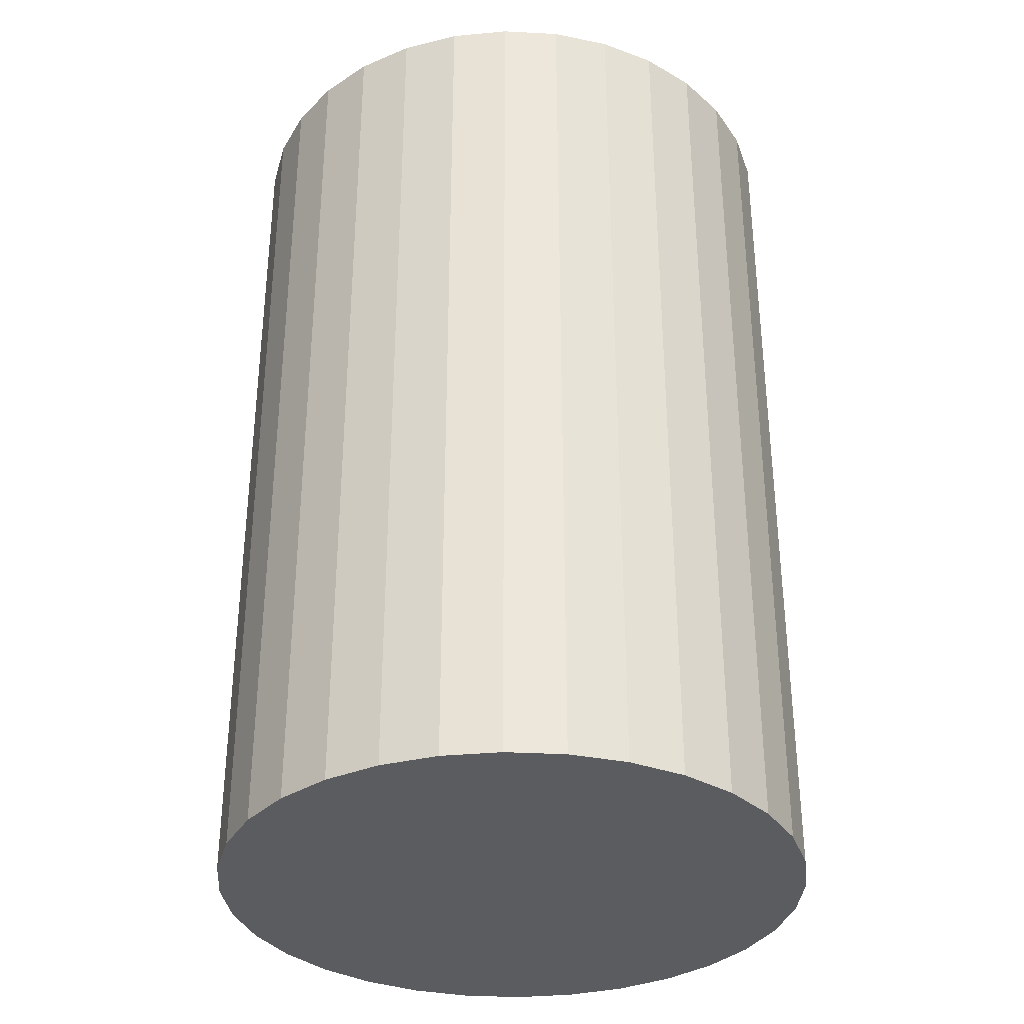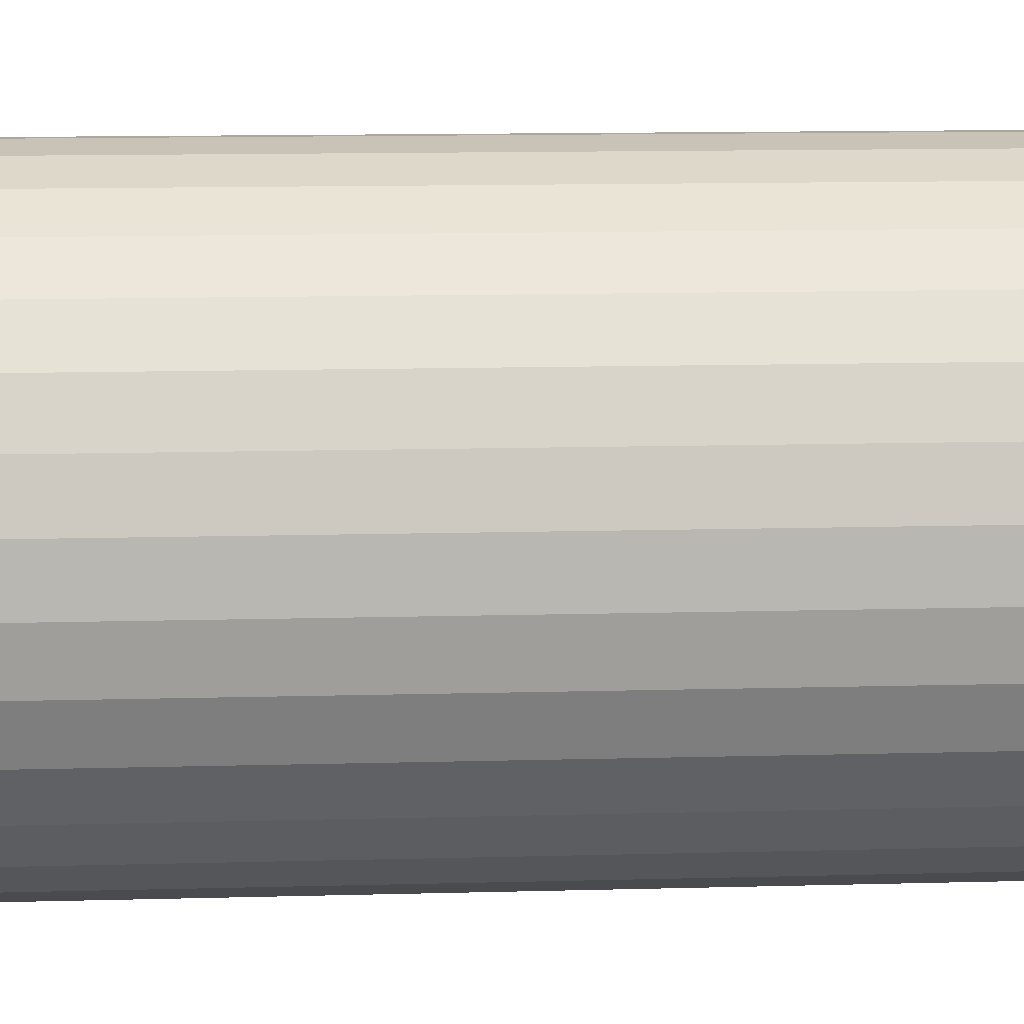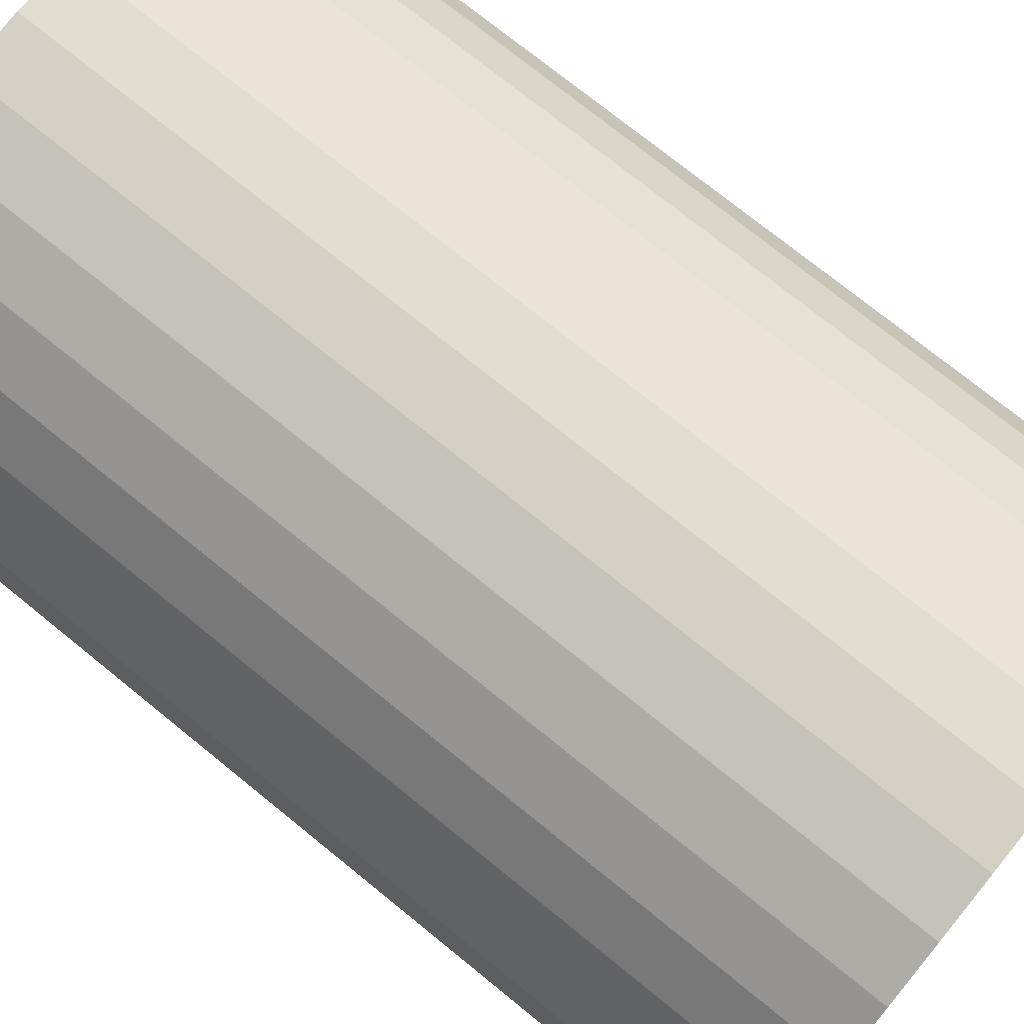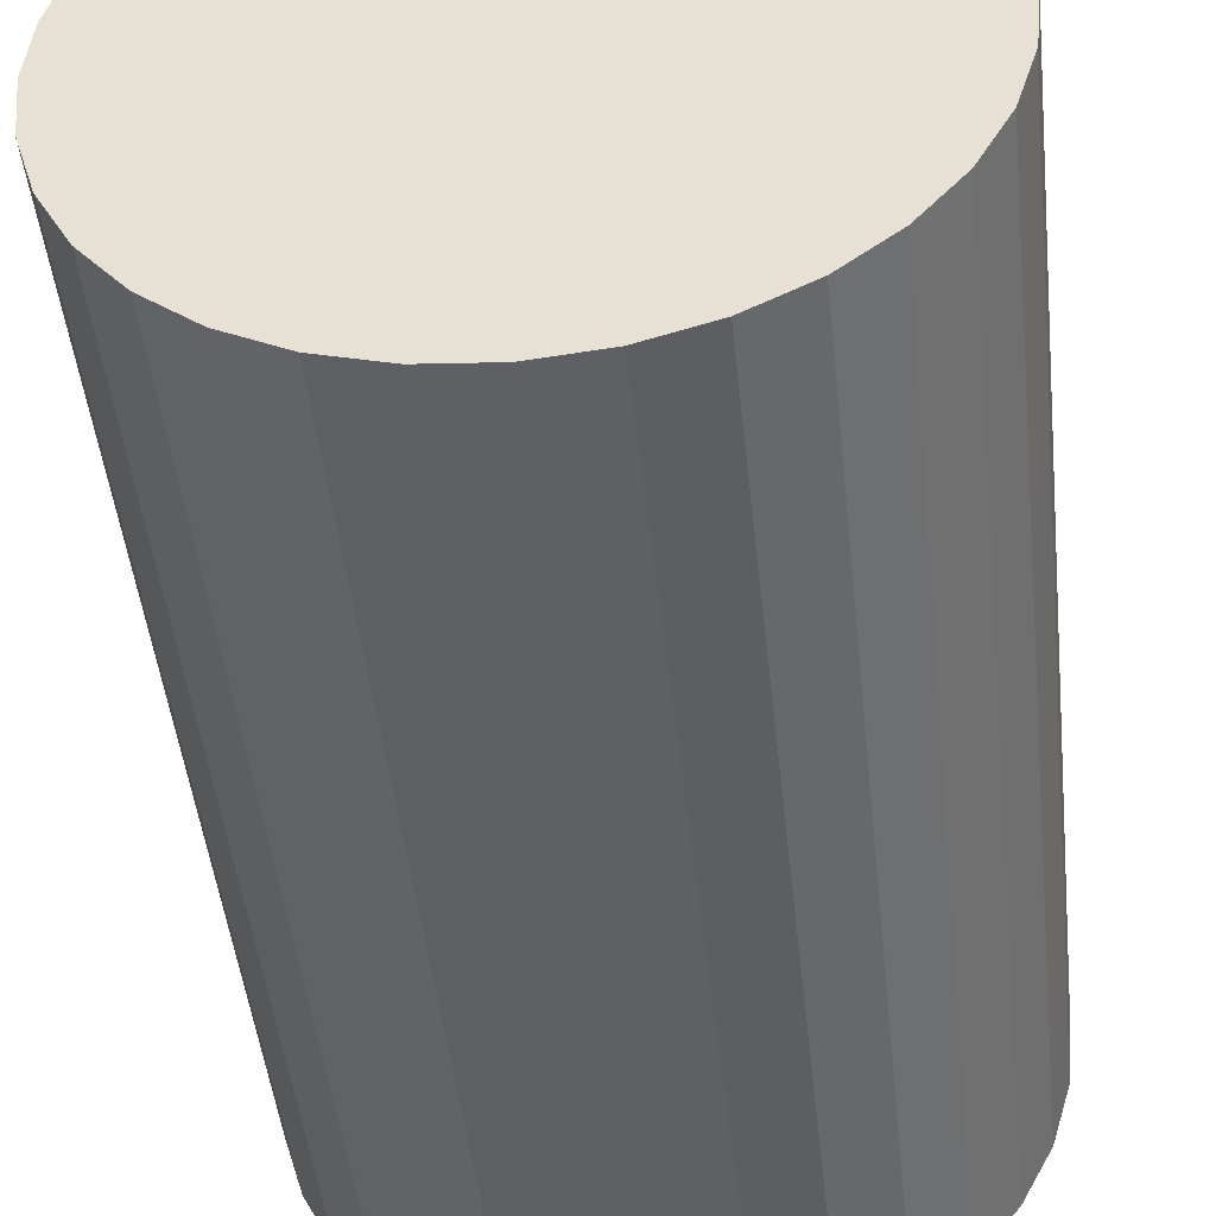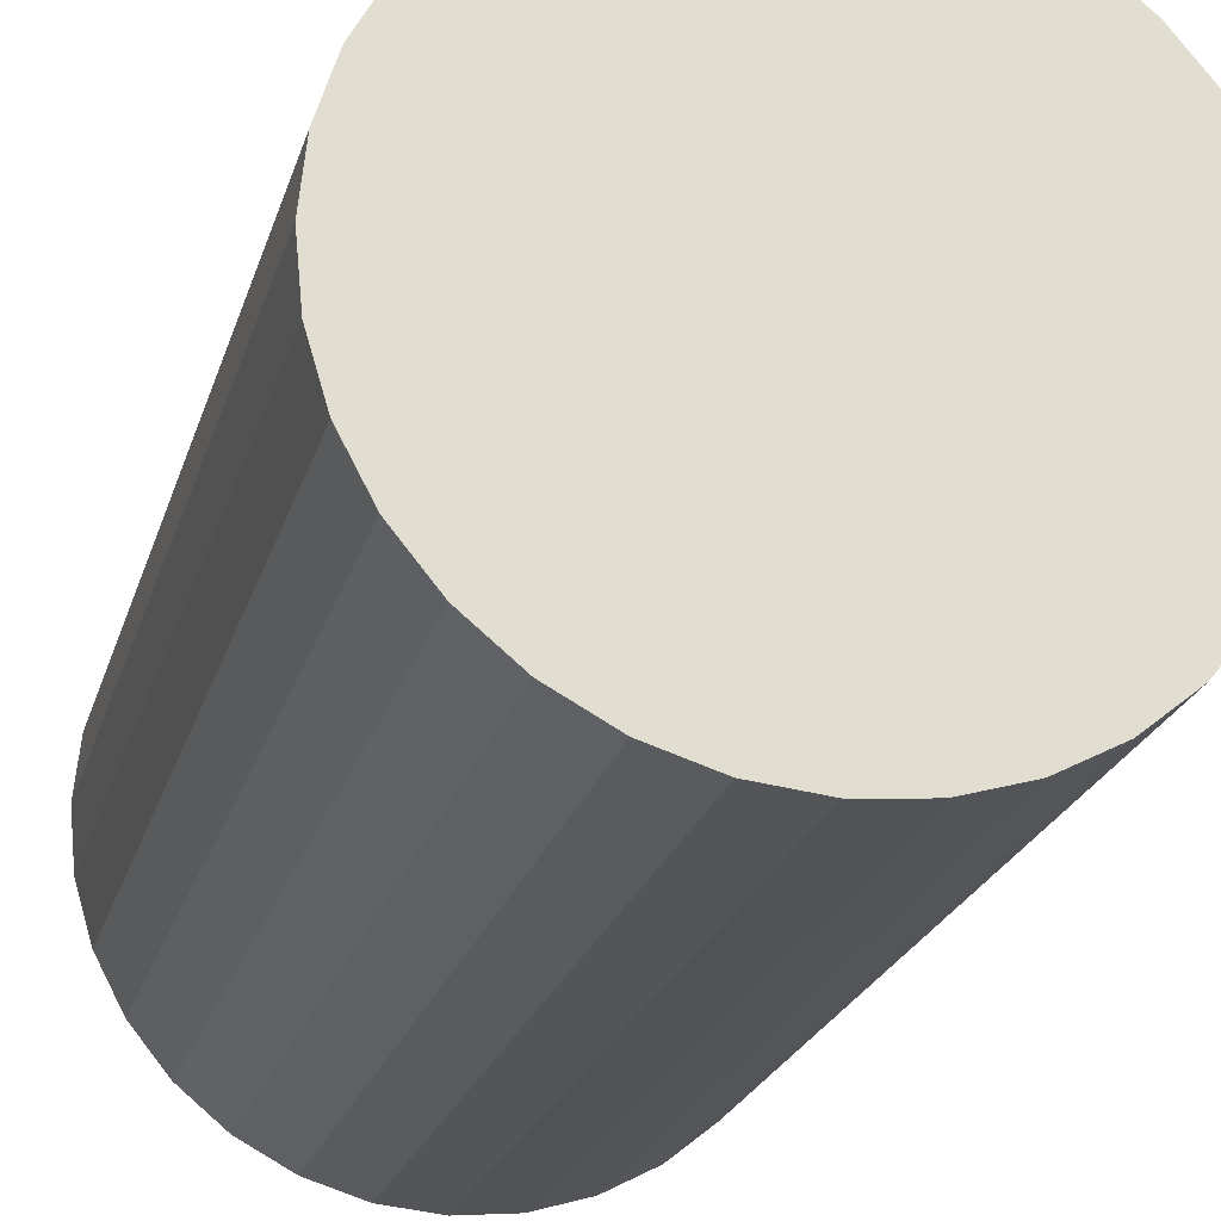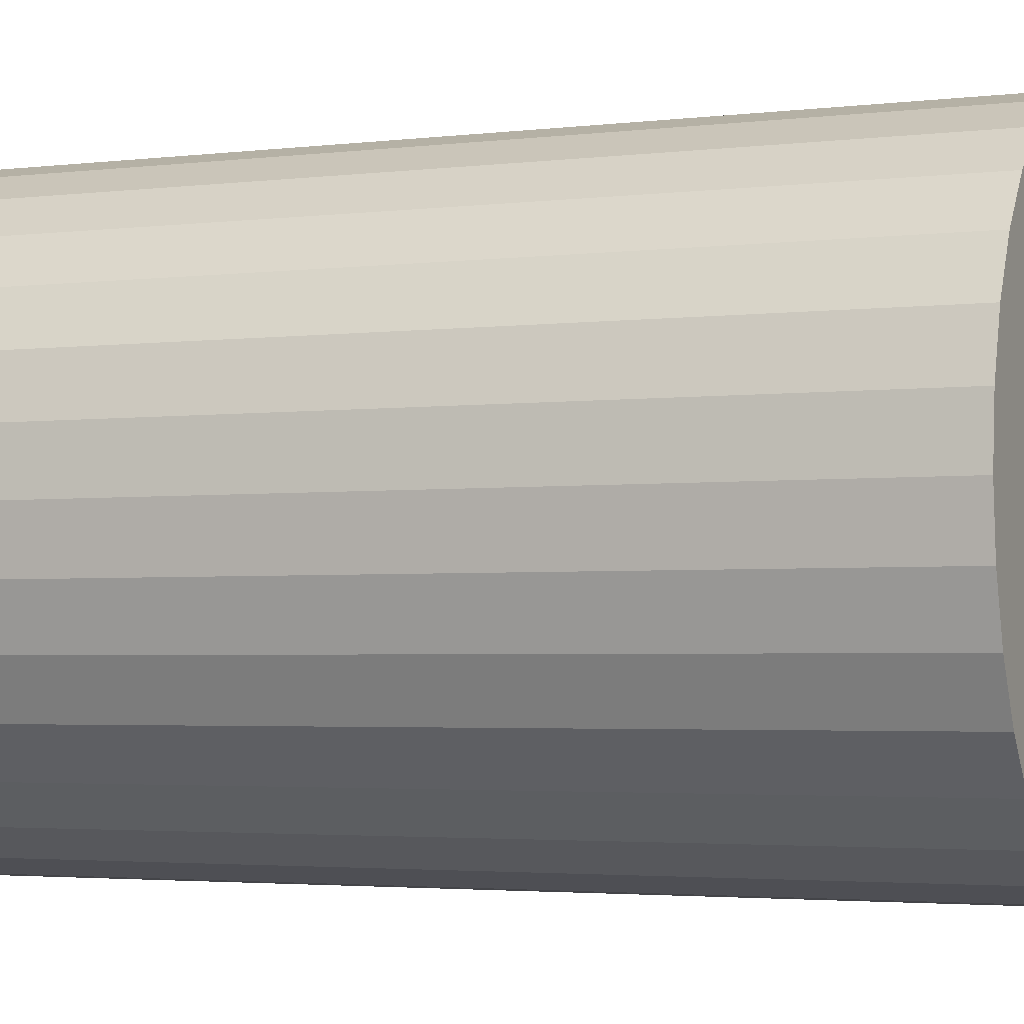
<metadata>
{"format":"obj","ext":"obj","renderer":"f3d","projection":"perspective","resolution":1024,"background":"white","views":[{"elev":-34.0,"azim":170.3,"up":"+Y"},{"elev":13.9,"azim":86.7,"up":"+Z"},{"elev":73.9,"azim":-50.9,"up":"+Z"},{"elev":-46.5,"azim":-173.9,"up":"+Z"},{"elev":-23.3,"azim":164.9,"up":"+Z"},{"elev":-3.0,"azim":-67.1,"up":"+Z"}]}
</metadata>
<code>
o mainkryshka.lp.003_base_0
v -0.000481 -0.07261 -0.0456
v -0.000481 0.07132 -0.0456
v 0.008586 -0.07261 -0.04471
v 0.008586 0.07132 -0.04471
v 0.01731 -0.07261 -0.04206
v 0.01731 0.07132 -0.04206
v 0.02534 -0.07261 -0.03777
v 0.02534 0.07132 -0.03777
v 0.03238 -0.07261 -0.03199
v 0.03238 0.07132 -0.03199
v 0.03816 -0.07261 -0.02494
v 0.03816 0.07132 -0.02494
v 0.04246 -0.07261 -0.01691
v 0.04246 0.07132 -0.01691
v 0.0451 -0.07261 -0.008192
v 0.0451 0.07132 -0.008192
v 0.046 -0.07261 0.000875
v 0.046 0.07132 0.000875
v 0.0451 -0.07261 0.009942
v 0.0451 0.07132 0.009942
v 0.04246 -0.07261 0.01866
v 0.04246 0.07132 0.01866
v 0.03816 -0.07261 0.0267
v 0.03816 0.07132 0.0267
v 0.03238 -0.07261 0.03374
v 0.03238 0.07132 0.03374
v 0.02534 -0.07261 0.03952
v 0.02534 0.07132 0.03952
v 0.01731 -0.07261 0.04381
v 0.01731 0.07132 0.04381
v 0.008586 -0.07261 0.04646
v 0.008586 0.07132 0.04646
v -0.000481 -0.07261 0.04735
v -0.000481 0.07132 0.04735
v -0.009548 -0.07261 0.04646
v -0.009548 0.07132 0.04646
v -0.01827 -0.07261 0.04381
v -0.01827 0.07132 0.04381
v -0.0263 -0.07261 0.03952
v -0.0263 0.07132 0.03952
v -0.03334 -0.07261 0.03374
v -0.03334 0.07132 0.03374
v -0.03912 -0.07261 0.0267
v -0.03912 0.07132 0.0267
v -0.04342 -0.07261 0.01866
v -0.04342 0.07132 0.01866
v -0.04606 -0.07261 0.009942
v -0.04606 0.07132 0.009942
v -0.04696 -0.07261 0.000875
v -0.04696 0.07132 0.000875
v -0.04606 -0.07261 -0.008192
v -0.04606 0.07132 -0.008192
v -0.04342 -0.07261 -0.01691
v -0.04342 0.07132 -0.01691
v -0.03912 -0.07261 -0.02494
v -0.03912 0.07132 -0.02494
v -0.03334 -0.07261 -0.03199
v -0.03334 0.07132 -0.03199
v -0.0263 -0.07261 -0.03777
v -0.0263 0.07132 -0.03777
v -0.01827 -0.07261 -0.04206
v -0.01827 0.07132 -0.04206
v -0.009548 -0.07261 -0.04471
v -0.009548 0.07132 -0.04471
v -0.03623 -0.07261 0.03022
v -0.03623 0.07132 0.03022
f 1 4 3
f 3 6 5
f 6 7 5
f 7 10 9
f 10 11 9
f 12 13 11
f 13 16 15
f 16 17 15
f 18 19 17
f 20 21 19
f 21 24 23
f 23 26 25
f 26 27 25
f 27 30 29
f 30 31 29
f 31 34 33
f 34 35 33
f 36 37 35
f 38 39 37
f 40 41 39
f 66 43 65
f 44 45 43
f 46 47 45
f 48 49 47
f 50 51 49
f 52 53 51
f 53 56 55
f 56 57 55
f 57 60 59
f 60 61 59
f 2 36 20
f 61 64 63
f 63 2 1
f 3 35 49
f 42 65 41
f 1 2 4
f 3 4 6
f 6 8 7
f 7 8 10
f 10 12 11
f 12 14 13
f 13 14 16
f 16 18 17
f 18 20 19
f 20 22 21
f 21 22 24
f 23 24 26
f 26 28 27
f 27 28 30
f 30 32 31
f 31 32 34
f 34 36 35
f 36 38 37
f 38 40 39
f 40 42 41
f 66 44 43
f 44 46 45
f 46 48 47
f 48 50 49
f 50 52 51
f 52 54 53
f 53 54 56
f 56 58 57
f 57 58 60
f 60 62 61
f 6 4 2
f 2 64 62
f 62 60 58
f 58 56 54
f 54 52 50
f 50 48 46
f 46 44 66
f 66 42 40
f 40 38 36
f 36 34 32
f 32 30 28
f 28 26 24
f 24 22 20
f 20 18 16
f 16 14 12
f 12 10 8
f 8 6 2
f 2 62 58
f 58 54 50
f 50 46 66
f 66 40 36
f 36 32 28
f 28 24 20
f 20 16 12
f 12 8 2
f 2 58 50
f 50 66 36
f 36 28 20
f 20 12 2
f 2 50 36
f 61 62 64
f 63 64 2
f 63 1 3
f 3 5 7
f 7 9 11
f 11 13 15
f 15 17 19
f 19 21 23
f 23 25 27
f 27 29 31
f 31 33 35
f 35 37 39
f 39 41 65
f 65 43 45
f 45 47 49
f 49 51 53
f 53 55 57
f 57 59 61
f 61 63 3
f 3 7 11
f 11 15 19
f 19 23 27
f 27 31 35
f 35 39 65
f 65 45 49
f 49 53 57
f 57 61 3
f 3 11 19
f 19 27 35
f 35 65 49
f 49 57 3
f 3 19 35
f 42 66 65

</code>
